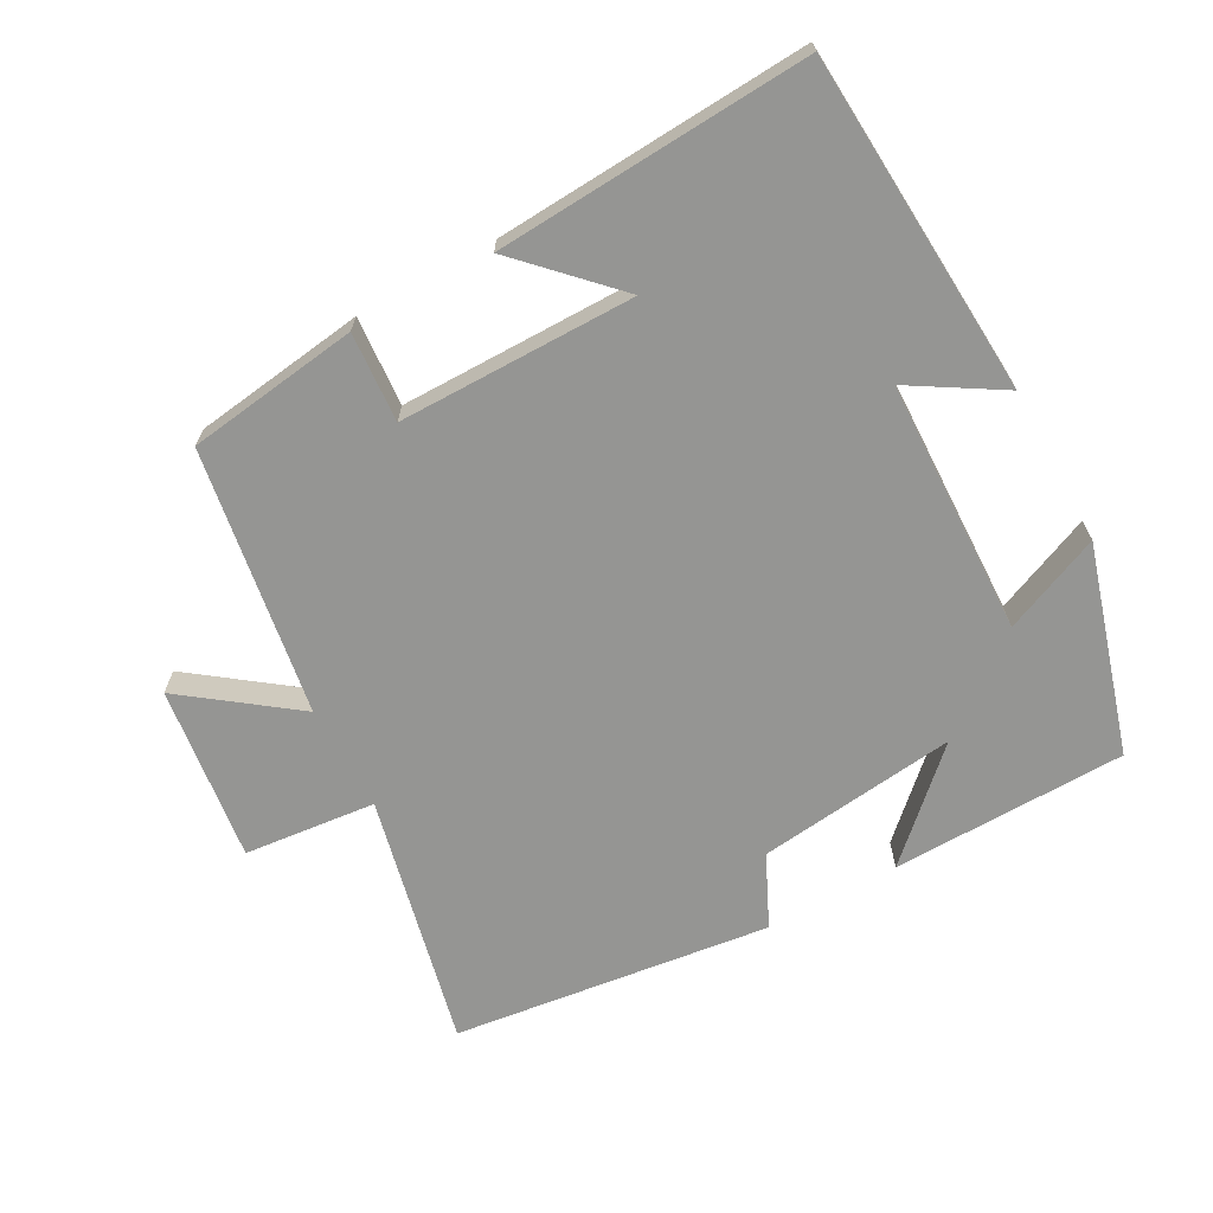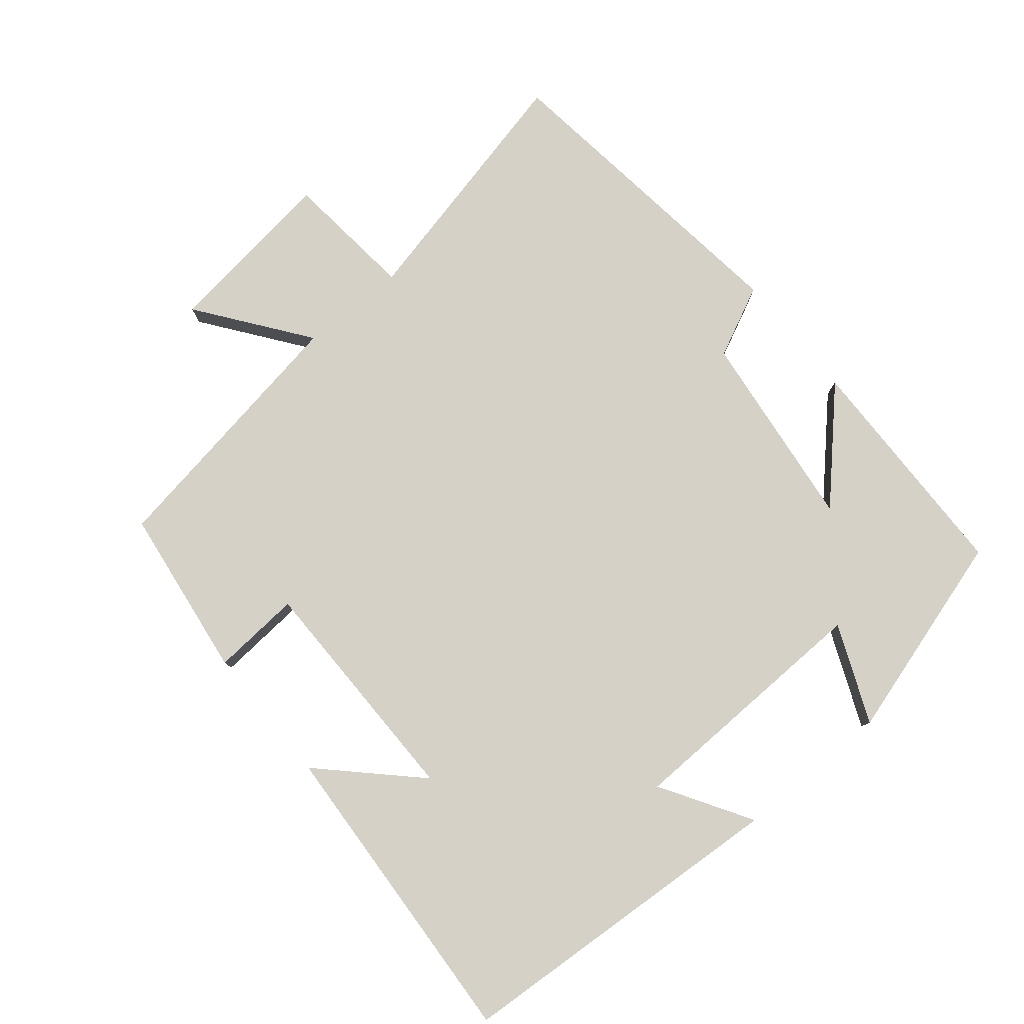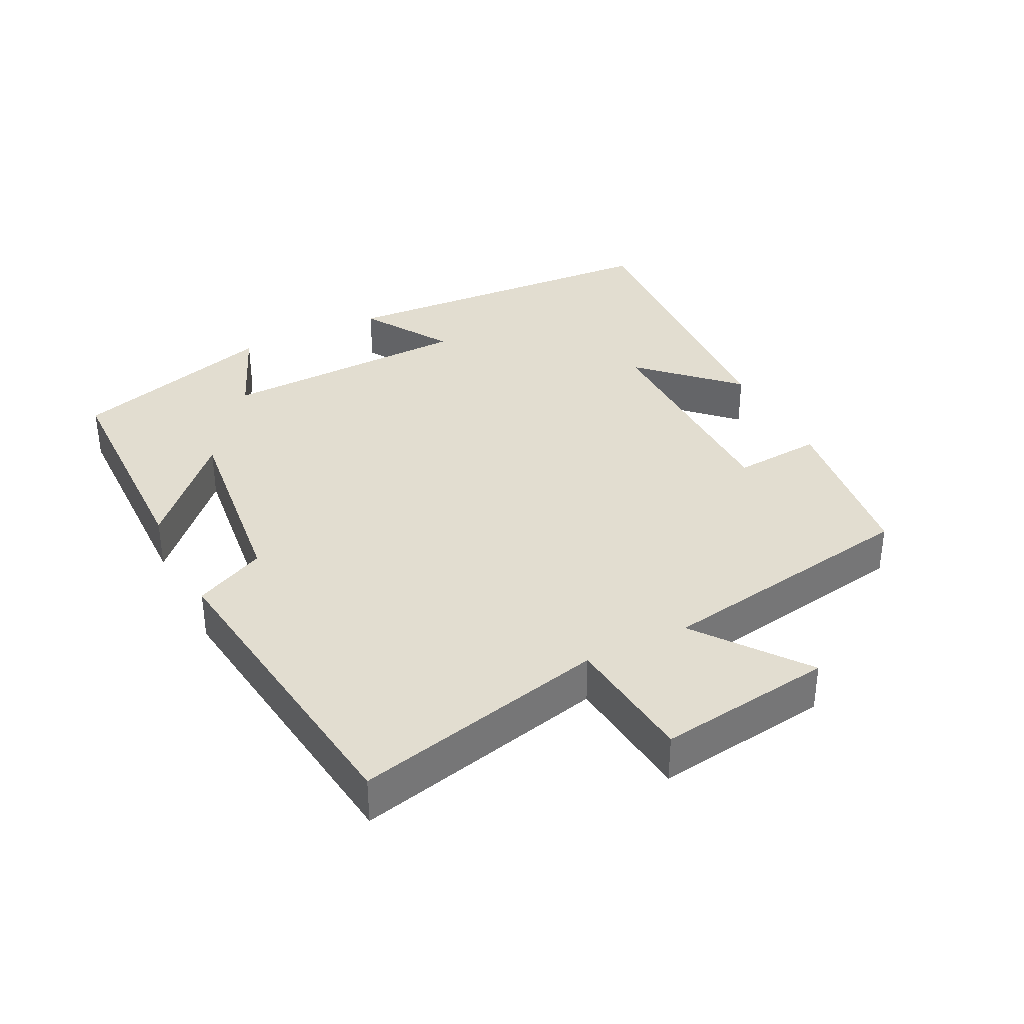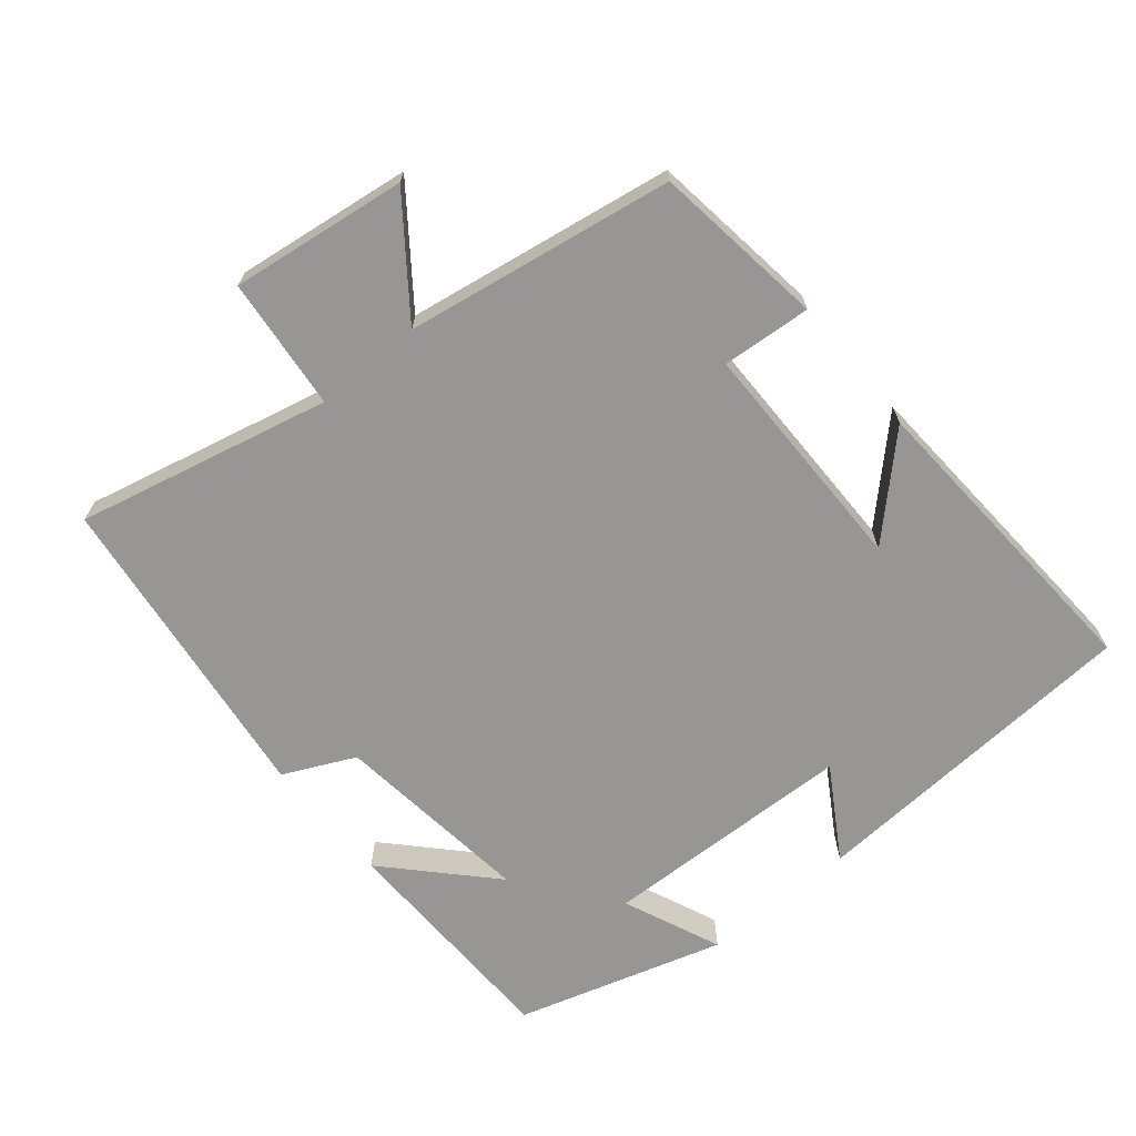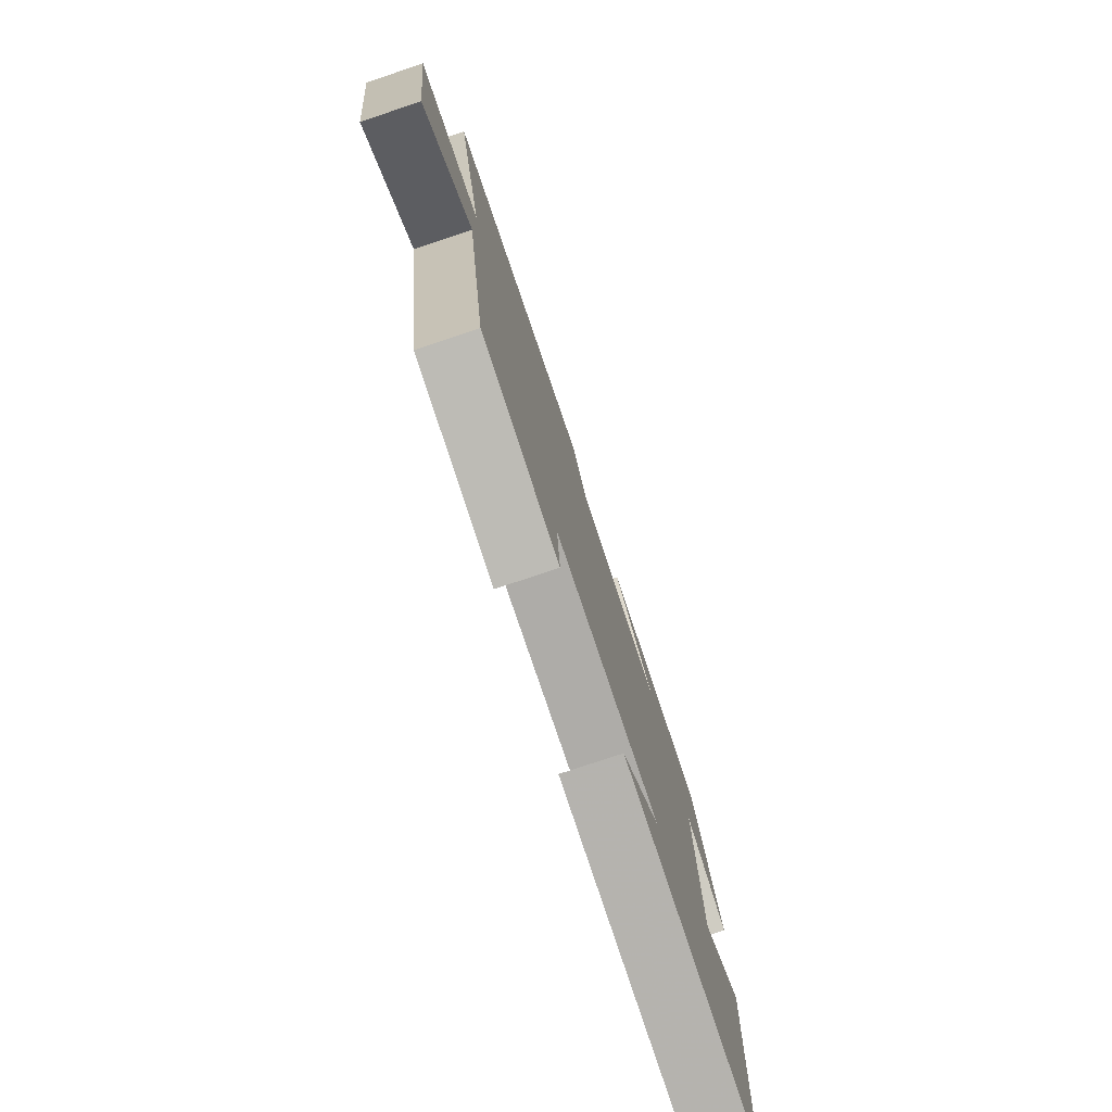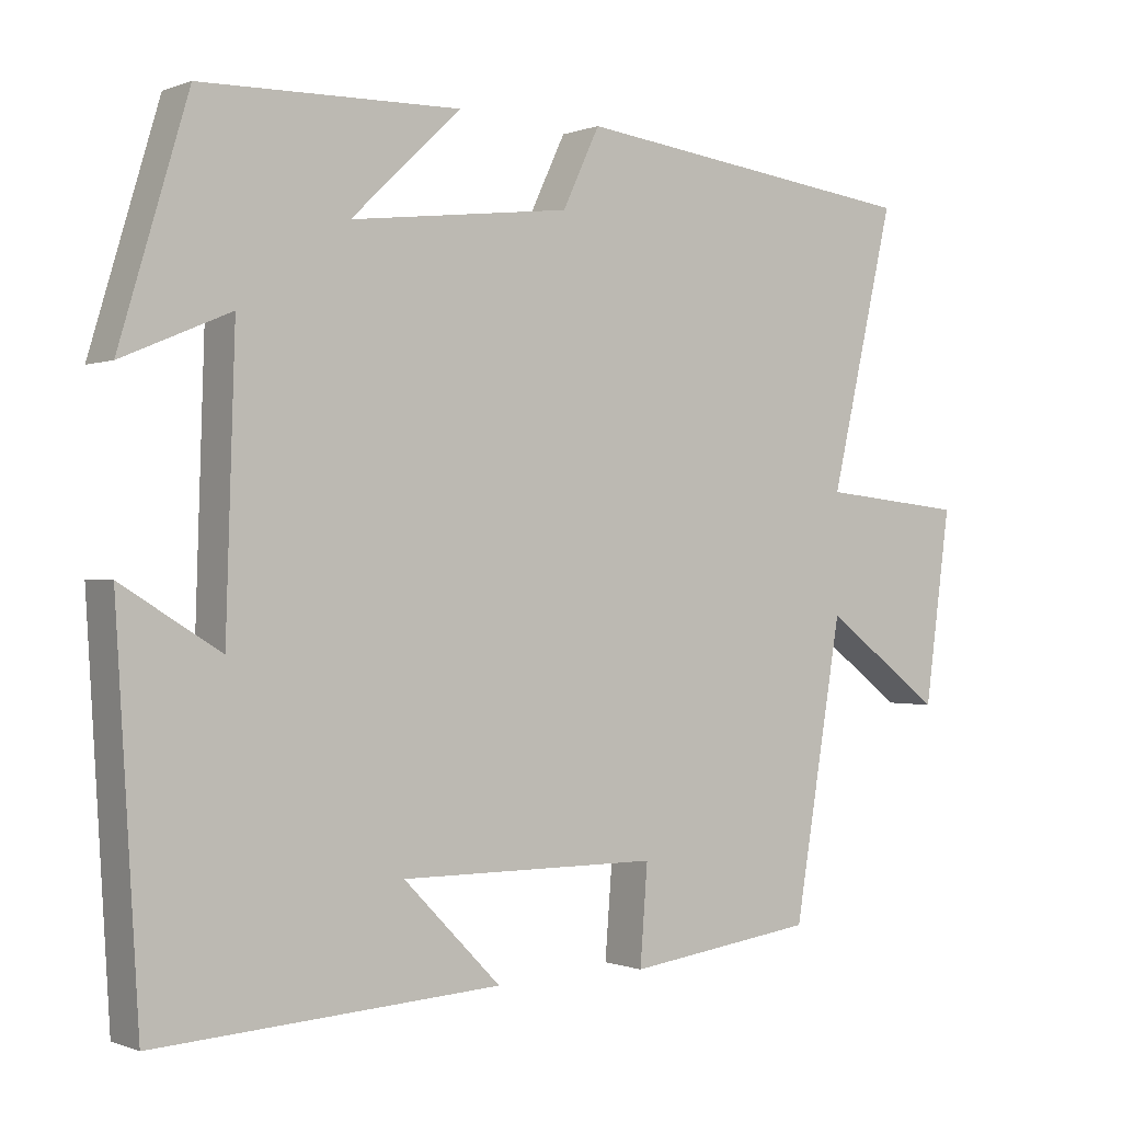
<metadata>
{"format":"obj","ext":"obj","renderer":"f3d","projection":"perspective","resolution":1024,"background":"white","views":[{"elev":-67.3,"azim":-151.1,"up":"+Y"},{"elev":79.5,"azim":-129.4,"up":"+Y"},{"elev":35.4,"azim":63.2,"up":"+Y"},{"elev":-67.9,"azim":129.8,"up":"+Y"},{"elev":-77.3,"azim":108.5,"up":"+Z"},{"elev":-0.2,"azim":-35.6,"up":"+Z"}]}
</metadata>
<code>
v -0.41 0.07 0.494
v -0.07 0.07 0.5
v -0.215 0.07 0.363
v 0.075 0.07 0.397
v 0.124 0.07 0.5
v 0.585 0.07 0.441
v 0.5 0.07 0.075
v 0.691 0.07 0.055
v 0.657 0.07 -0.199
v 0.5 0.07 -0.081
v 0.436 0.07 -0.467
v 0.187 0.07 -0.5
v 0.197 0.07 -0.371
v -0.145 0.07 -0.369
v -0.017 0.07 -0.5
v -0.47 0.07 -0.526
v -0.5 0.07 -0.034
v -0.37 0.07 -0.114
v -0.358 0.07 0.254
v -0.5 0.07 0.194
v -0.41 0 0.494
v -0.07 0 0.5
v -0.215 0 0.363
v 0.075 0 0.397
v 0.124 0 0.5
v 0.585 0 0.441
v 0.5 0 0.075
v 0.691 0 0.055
v 0.657 0 -0.199
v 0.5 0 -0.081
v 0.436 0 -0.467
v 0.187 0 -0.5
v 0.197 0 -0.371
v -0.145 0 -0.369
v -0.017 0 -0.5
v -0.47 0 -0.526
v -0.5 0 -0.034
v -0.37 0 -0.114
v -0.358 0 0.254
v -0.5 0 0.194
f 19 20 1 2
f 16 17 18
f 14 15 16
f 14 16 18
f 13 14 18 19
f 10 11 12 13
f 7 8 9 10
f 7 10 13 19
f 4 5 6 7
f 3 4 7 19
f 2 3 19
f 22 21 40 39
f 38 37 36
f 36 35 34
f 38 36 34
f 39 38 34 33
f 33 32 31 30
f 30 29 28 27
f 39 33 30 27
f 27 26 25 24
f 39 27 24 23
f 39 23 22
f 1 21 22 2
f 2 22 23 3
f 3 23 24 4
f 4 24 25 5
f 5 25 26 6
f 6 26 27 7
f 7 27 28 8
f 8 28 29 9
f 9 29 30 10
f 10 30 31 11
f 11 31 32 12
f 12 32 33 13
f 13 33 34 14
f 14 34 35 15
f 15 35 36 16
f 16 36 37 17
f 17 37 38 18
f 18 38 39 19
f 19 39 40 20
f 20 40 21 1

</code>
